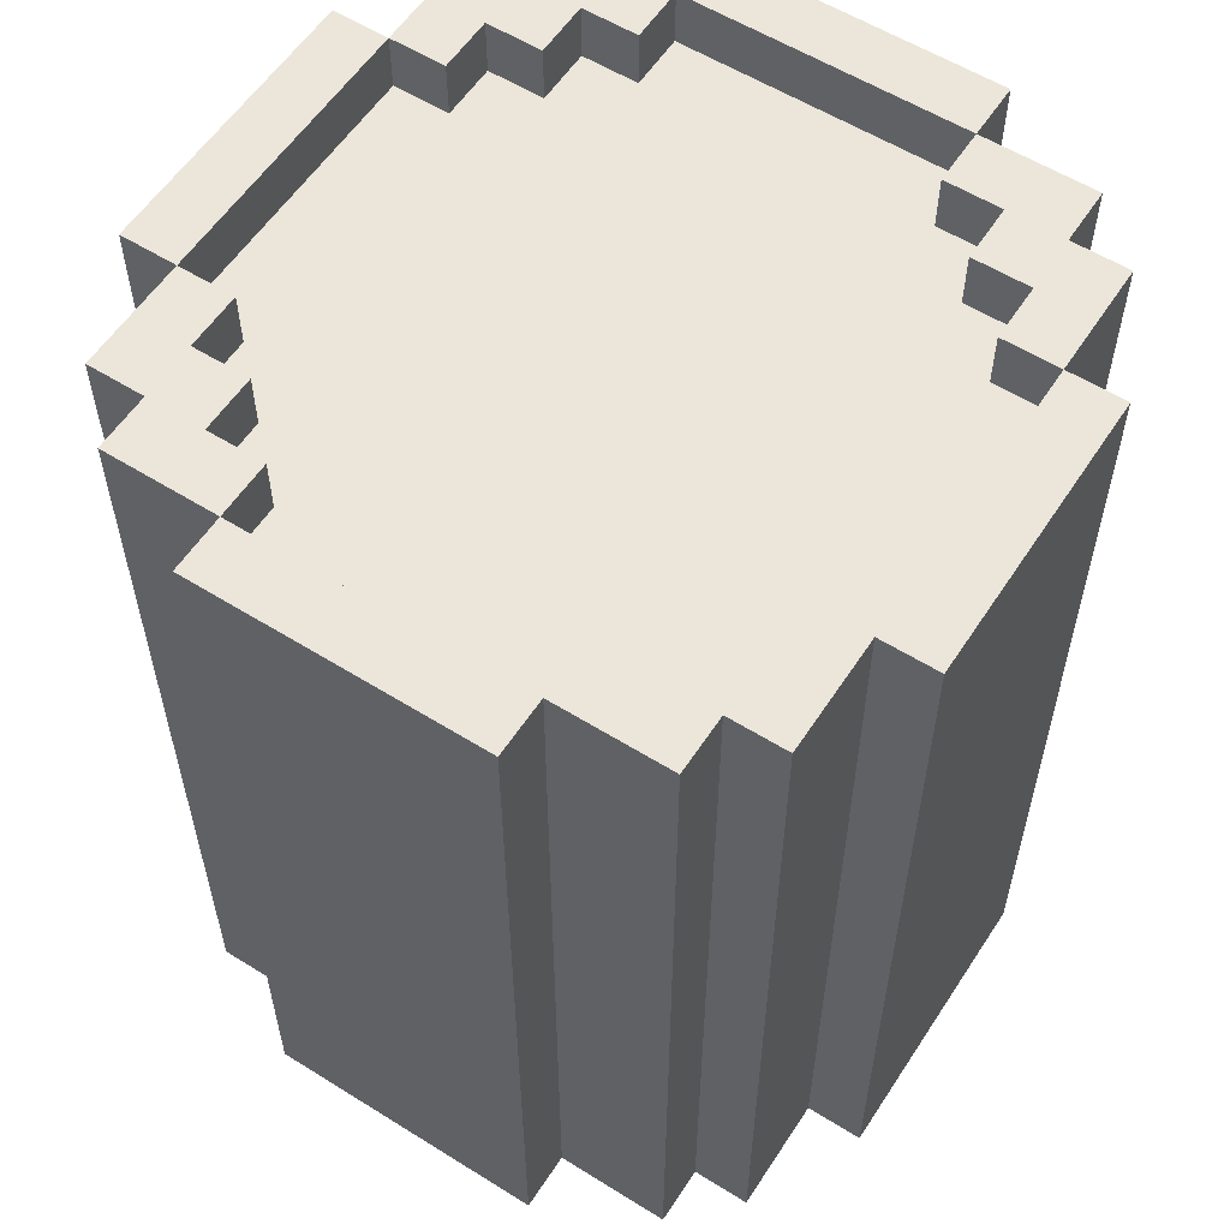
<metadata>
{"format":"obj","ext":"obj","renderer":"f3d","projection":"perspective","resolution":1024,"background":"white","views":[{"elev":57.6,"azim":-57.1,"up":"+Y"}]}
</metadata>
<code>
g barril2
v -6.5 0 -1.5
v -6.5 0 -6.5
v -6.5 1 -1.5
v -6.5 1 -6.5
v -6.5 3 -1.5
v -6.5 3 -6.5
v -6.5 12 -1.5
v -6.5 12 -6.5
v -6.5 14 -1.5
v -6.5 14 -6.5
v -6.5 15 -1.5
v -6.5 15 -6.5
v -5.5 0 0.5
v -5.5 0 -1.5
v -5.5 0 -6.5
v -5.5 0 -8.5
v -5.5 1 0.5
v -5.5 1 -1.5
v -5.5 1 -6.5
v -5.5 1 -8.5
v -5.5 3 0.5
v -5.5 3 -1.5
v -5.5 3 -6.5
v -5.5 3 -8.5
v -5.5 12 0.5
v -5.5 12 -1.5
v -5.5 12 -6.5
v -5.5 12 -8.5
v -5.5 14 0.5
v -5.5 14 -1.5
v -5.5 14 -6.5
v -5.5 14 -8.5
v -5.5 15 0.5
v -5.5 15 -1.5
v -5.5 15 -6.5
v -5.5 15 -8.5
v -4.5 0 1.5
v -4.5 0 0.5
v -4.5 0 -8.5
v -4.5 0 -9.5
v -4.5 1 1.5
v -4.5 1 0.5
v -4.5 1 -8.5
v -4.5 1 -9.5
v -4.5 3 1.5
v -4.5 3 0.5
v -4.5 3 -8.5
v -4.5 3 -9.5
v -4.5 12 1.5
v -4.5 12 0.5
v -4.5 12 -8.5
v -4.5 12 -9.5
v -4.5 14 1.5
v -4.5 14 0.5
v -4.5 14 -8.5
v -4.5 14 -9.5
v -4.5 15 1.5
v -4.5 15 0.5
v -4.5 15 -8.5
v -4.5 15 -9.5
v -2.5 0 2.5
v -2.5 0 1.5
v -2.5 0 -9.5
v -2.5 0 -10.5
v -2.5 1 2.5
v -2.5 1 1.5
v -2.5 1 -9.5
v -2.5 1 -10.5
v -2.5 3 2.5
v -2.5 3 1.5
v -2.5 3 -9.5
v -2.5 3 -10.5
v -2.5 12 2.5
v -2.5 12 1.5
v -2.5 12 -9.5
v -2.5 12 -10.5
v -2.5 14 2.5
v -2.5 14 1.5
v -2.5 14 -9.5
v -2.5 14 -10.5
v -2.5 15 2.5
v -2.5 15 1.5
v -2.5 15 -9.5
v -2.5 15 -10.5
v 2.5 0 1.5
v 2.5 0 0.5
v 2.5 0 -8.5
v 2.5 0 -9.5
v 2.5 1 1.5
v 2.5 1 0.5
v 2.5 1 -8.5
v 2.5 1 -9.5
v 2.5 14 1.5
v 2.5 14 0.5
v 2.5 14 -8.5
v 2.5 14 -9.5
v 2.5 15 1.5
v 2.5 15 0.5
v 2.5 15 -8.5
v 2.5 15 -9.5
v 3.5 0 0.5
v 3.5 0 -0.5
v 3.5 0 -7.5
v 3.5 0 -8.5
v 3.5 1 0.5
v 3.5 1 -0.5
v 3.5 1 -7.5
v 3.5 1 -8.5
v 3.5 14 0.5
v 3.5 14 -0.5
v 3.5 14 -7.5
v 3.5 14 -8.5
v 3.5 15 0.5
v 3.5 15 -0.5
v 3.5 15 -7.5
v 3.5 15 -8.5
v 4.5 0 -0.5
v 4.5 0 -1.5
v 4.5 0 -6.5
v 4.5 0 -7.5
v 4.5 1 -0.5
v 4.5 1 -1.5
v 4.5 1 -6.5
v 4.5 1 -7.5
v 4.5 14 -0.5
v 4.5 14 -1.5
v 4.5 14 -6.5
v 4.5 14 -7.5
v 4.5 15 -0.5
v 4.5 15 -1.5
v 4.5 15 -6.5
v 4.5 15 -7.5
v 5.5 0 -1.5
v 5.5 0 -6.5
v 5.5 1 -1.5
v 5.5 1 -6.5
v 5.5 14 -1.5
v 5.5 14 -6.5
v 5.5 15 -1.5
v 5.5 15 -6.5
v -5.5 0 -1.5
v -5.5 0 -6.5
v -5.5 1 -1.5
v -5.5 1 -6.5
v -5.5 14 -1.5
v -5.5 14 -6.5
v -5.5 15 -1.5
v -5.5 15 -6.5
v -4.5 0 -0.5
v -4.5 0 -1.5
v -4.5 0 -6.5
v -4.5 0 -7.5
v -4.5 1 -0.5
v -4.5 1 -1.5
v -4.5 1 -6.5
v -4.5 1 -7.5
v -4.5 14 -0.5
v -4.5 14 -1.5
v -4.5 14 -6.5
v -4.5 14 -7.5
v -4.5 15 -0.5
v -4.5 15 -1.5
v -4.5 15 -6.5
v -4.5 15 -7.5
v -3.5 0 0.5
v -3.5 0 -0.5
v -3.5 0 -7.5
v -3.5 0 -8.5
v -3.5 1 0.5
v -3.5 1 -0.5
v -3.5 1 -7.5
v -3.5 1 -8.5
v -3.5 14 0.5
v -3.5 14 -0.5
v -3.5 14 -7.5
v -3.5 14 -8.5
v -3.5 15 0.5
v -3.5 15 -0.5
v -3.5 15 -7.5
v -3.5 15 -8.5
v -2.5 0 1.5
v -2.5 0 0.5
v -2.5 0 -8.5
v -2.5 0 -9.5
v -2.5 1 1.5
v -2.5 1 0.5
v -2.5 1 -8.5
v -2.5 1 -9.5
v -2.5 14 1.5
v -2.5 14 0.5
v -2.5 14 -8.5
v -2.5 14 -9.5
v -2.5 15 1.5
v -2.5 15 0.5
v -2.5 15 -8.5
v -2.5 15 -9.5
v 2.5 0 2.5
v 2.5 0 1.5
v 2.5 0 -9.5
v 2.5 0 -10.5
v 2.5 1 2.5
v 2.5 1 1.5
v 2.5 1 -9.5
v 2.5 1 -10.5
v 2.5 3 2.5
v 2.5 3 1.5
v 2.5 3 -9.5
v 2.5 3 -10.5
v 2.5 12 2.5
v 2.5 12 1.5
v 2.5 12 -9.5
v 2.5 12 -10.5
v 2.5 14 2.5
v 2.5 14 1.5
v 2.5 14 -9.5
v 2.5 14 -10.5
v 2.5 15 2.5
v 2.5 15 1.5
v 2.5 15 -9.5
v 2.5 15 -10.5
v 4.5 0 1.5
v 4.5 0 0.5
v 4.5 0 -8.5
v 4.5 0 -9.5
v 4.5 1 1.5
v 4.5 1 0.5
v 4.5 1 -8.5
v 4.5 1 -9.5
v 4.5 3 1.5
v 4.5 3 0.5
v 4.5 3 -8.5
v 4.5 3 -9.5
v 4.5 12 1.5
v 4.5 12 0.5
v 4.5 12 -8.5
v 4.5 12 -9.5
v 4.5 14 1.5
v 4.5 14 0.5
v 4.5 14 -8.5
v 4.5 14 -9.5
v 4.5 15 1.5
v 4.5 15 0.5
v 4.5 15 -8.5
v 4.5 15 -9.5
v 5.5 0 0.5
v 5.5 0 -1.5
v 5.5 0 -6.5
v 5.5 0 -8.5
v 5.5 1 0.5
v 5.5 1 -1.5
v 5.5 1 -6.5
v 5.5 1 -8.5
v 5.5 3 0.5
v 5.5 3 -1.5
v 5.5 3 -6.5
v 5.5 3 -8.5
v 5.5 12 0.5
v 5.5 12 -1.5
v 5.5 12 -6.5
v 5.5 12 -8.5
v 5.5 14 0.5
v 5.5 14 -1.5
v 5.5 14 -6.5
v 5.5 14 -8.5
v 5.5 15 0.5
v 5.5 15 -1.5
v 5.5 15 -6.5
v 5.5 15 -8.5
v 6.5 0 -1.5
v 6.5 0 -6.5
v 6.5 1 -1.5
v 6.5 1 -6.5
v 6.5 3 -1.5
v 6.5 3 -6.5
v 6.5 12 -1.5
v 6.5 12 -6.5
v 6.5 14 -1.5
v 6.5 14 -6.5
v 6.5 15 -1.5
v 6.5 15 -6.5
v -2.5 0 2.5
v -2.5 1 2.5
v -2.5 3 2.5
v -2.5 12 2.5
v -2.5 14 2.5
v -2.5 15 2.5
v 2.5 0 2.5
v 2.5 1 2.5
v 2.5 3 2.5
v 2.5 12 2.5
v 2.5 14 2.5
v 2.5 15 2.5
v -4.5 0 1.5
v -4.5 1 1.5
v -4.5 3 1.5
v -4.5 12 1.5
v -4.5 14 1.5
v -4.5 15 1.5
v -2.5 0 1.5
v -2.5 1 1.5
v -2.5 3 1.5
v -2.5 12 1.5
v -2.5 14 1.5
v -2.5 15 1.5
v 2.5 0 1.5
v 2.5 1 1.5
v 2.5 3 1.5
v 2.5 12 1.5
v 2.5 14 1.5
v 2.5 15 1.5
v 4.5 0 1.5
v 4.5 1 1.5
v 4.5 3 1.5
v 4.5 12 1.5
v 4.5 14 1.5
v 4.5 15 1.5
v -5.5 0 0.5
v -5.5 1 0.5
v -5.5 3 0.5
v -5.5 12 0.5
v -5.5 14 0.5
v -5.5 15 0.5
v -4.5 0 0.5
v -4.5 1 0.5
v -4.5 3 0.5
v -4.5 12 0.5
v -4.5 14 0.5
v -4.5 15 0.5
v 4.5 0 0.5
v 4.5 1 0.5
v 4.5 3 0.5
v 4.5 12 0.5
v 4.5 14 0.5
v 4.5 15 0.5
v 5.5 0 0.5
v 5.5 1 0.5
v 5.5 3 0.5
v 5.5 12 0.5
v 5.5 14 0.5
v 5.5 15 0.5
v -6.5 0 -1.5
v -6.5 1 -1.5
v -6.5 3 -1.5
v -6.5 12 -1.5
v -6.5 14 -1.5
v -6.5 15 -1.5
v -5.5 0 -1.5
v -5.5 1 -1.5
v -5.5 3 -1.5
v -5.5 12 -1.5
v -5.5 14 -1.5
v -5.5 15 -1.5
v 5.5 0 -1.5
v 5.5 1 -1.5
v 5.5 3 -1.5
v 5.5 12 -1.5
v 5.5 14 -1.5
v 5.5 15 -1.5
v 6.5 0 -1.5
v 6.5 1 -1.5
v 6.5 3 -1.5
v 6.5 12 -1.5
v 6.5 14 -1.5
v 6.5 15 -1.5
v -5.5 0 -6.5
v -5.5 1 -6.5
v -5.5 14 -6.5
v -5.5 15 -6.5
v -4.5 0 -6.5
v -4.5 1 -6.5
v -4.5 14 -6.5
v -4.5 15 -6.5
v 4.5 0 -6.5
v 4.5 1 -6.5
v 4.5 14 -6.5
v 4.5 15 -6.5
v 5.5 0 -6.5
v 5.5 1 -6.5
v 5.5 14 -6.5
v 5.5 15 -6.5
v -4.5 0 -7.5
v -4.5 1 -7.5
v -4.5 14 -7.5
v -4.5 15 -7.5
v -3.5 0 -7.5
v -3.5 1 -7.5
v -3.5 14 -7.5
v -3.5 15 -7.5
v 3.5 0 -7.5
v 3.5 1 -7.5
v 3.5 14 -7.5
v 3.5 15 -7.5
v 4.5 0 -7.5
v 4.5 1 -7.5
v 4.5 14 -7.5
v 4.5 15 -7.5
v -3.5 0 -8.5
v -3.5 1 -8.5
v -3.5 14 -8.5
v -3.5 15 -8.5
v -2.5 0 -8.5
v -2.5 1 -8.5
v -2.5 14 -8.5
v -2.5 15 -8.5
v 2.5 0 -8.5
v 2.5 1 -8.5
v 2.5 14 -8.5
v 2.5 15 -8.5
v 3.5 0 -8.5
v 3.5 1 -8.5
v 3.5 14 -8.5
v 3.5 15 -8.5
v -2.5 0 -9.5
v -2.5 1 -9.5
v -2.5 14 -9.5
v -2.5 15 -9.5
v 2.5 0 -9.5
v 2.5 1 -9.5
v 2.5 14 -9.5
v 2.5 15 -9.5
v -2.5 0 1.5
v -2.5 1 1.5
v -2.5 14 1.5
v -2.5 15 1.5
v 2.5 0 1.5
v 2.5 1 1.5
v 2.5 14 1.5
v 2.5 15 1.5
v -3.5 0 0.5
v -3.5 1 0.5
v -3.5 14 0.5
v -3.5 15 0.5
v -2.5 0 0.5
v -2.5 1 0.5
v -2.5 14 0.5
v -2.5 15 0.5
v 2.5 0 0.5
v 2.5 1 0.5
v 2.5 14 0.5
v 2.5 15 0.5
v 3.5 0 0.5
v 3.5 1 0.5
v 3.5 14 0.5
v 3.5 15 0.5
v -4.5 0 -0.5
v -4.5 1 -0.5
v -4.5 14 -0.5
v -4.5 15 -0.5
v -3.5 0 -0.5
v -3.5 1 -0.5
v -3.5 14 -0.5
v -3.5 15 -0.5
v 3.5 0 -0.5
v 3.5 1 -0.5
v 3.5 14 -0.5
v 3.5 15 -0.5
v 4.5 0 -0.5
v 4.5 1 -0.5
v 4.5 14 -0.5
v 4.5 15 -0.5
v -5.5 0 -1.5
v -5.5 1 -1.5
v -5.5 14 -1.5
v -5.5 15 -1.5
v -4.5 0 -1.5
v -4.5 1 -1.5
v -4.5 14 -1.5
v -4.5 15 -1.5
v 4.5 0 -1.5
v 4.5 1 -1.5
v 4.5 14 -1.5
v 4.5 15 -1.5
v 5.5 0 -1.5
v 5.5 1 -1.5
v 5.5 14 -1.5
v 5.5 15 -1.5
v -6.5 0 -6.5
v -6.5 1 -6.5
v -6.5 3 -6.5
v -6.5 12 -6.5
v -6.5 14 -6.5
v -6.5 15 -6.5
v -5.5 0 -6.5
v -5.5 1 -6.5
v -5.5 3 -6.5
v -5.5 12 -6.5
v -5.5 14 -6.5
v -5.5 15 -6.5
v 5.5 0 -6.5
v 5.5 1 -6.5
v 5.5 3 -6.5
v 5.5 12 -6.5
v 5.5 14 -6.5
v 5.5 15 -6.5
v 6.5 0 -6.5
v 6.5 1 -6.5
v 6.5 3 -6.5
v 6.5 12 -6.5
v 6.5 14 -6.5
v 6.5 15 -6.5
v -5.5 0 -8.5
v -5.5 1 -8.5
v -5.5 3 -8.5
v -5.5 12 -8.5
v -5.5 14 -8.5
v -5.5 15 -8.5
v -4.5 0 -8.5
v -4.5 1 -8.5
v -4.5 3 -8.5
v -4.5 12 -8.5
v -4.5 14 -8.5
v -4.5 15 -8.5
v 4.5 0 -8.5
v 4.5 1 -8.5
v 4.5 3 -8.5
v 4.5 12 -8.5
v 4.5 14 -8.5
v 4.5 15 -8.5
v 5.5 0 -8.5
v 5.5 1 -8.5
v 5.5 3 -8.5
v 5.5 12 -8.5
v 5.5 14 -8.5
v 5.5 15 -8.5
v -4.5 0 -9.5
v -4.5 1 -9.5
v -4.5 3 -9.5
v -4.5 12 -9.5
v -4.5 14 -9.5
v -4.5 15 -9.5
v -2.5 0 -9.5
v -2.5 1 -9.5
v -2.5 3 -9.5
v -2.5 12 -9.5
v -2.5 14 -9.5
v -2.5 15 -9.5
v 2.5 0 -9.5
v 2.5 1 -9.5
v 2.5 3 -9.5
v 2.5 12 -9.5
v 2.5 14 -9.5
v 2.5 15 -9.5
v 4.5 0 -9.5
v 4.5 1 -9.5
v 4.5 3 -9.5
v 4.5 12 -9.5
v 4.5 14 -9.5
v 4.5 15 -9.5
v -2.5 0 -10.5
v -2.5 1 -10.5
v -2.5 3 -10.5
v -2.5 12 -10.5
v -2.5 14 -10.5
v -2.5 15 -10.5
v 2.5 0 -10.5
v 2.5 1 -10.5
v 2.5 3 -10.5
v 2.5 12 -10.5
v 2.5 14 -10.5
v 2.5 15 -10.5
v -2.5 0 2.5
v 2.5 0 2.5
v -4.5 0 1.5
v -2.5 0 1.5
v 2.5 0 1.5
v 4.5 0 1.5
v -5.5 0 0.5
v -4.5 0 0.5
v -3.5 0 0.5
v -2.5 0 0.5
v 2.5 0 0.5
v 3.5 0 0.5
v 4.5 0 0.5
v 5.5 0 0.5
v -4.5 0 -0.5
v -3.5 0 -0.5
v 3.5 0 -0.5
v 4.5 0 -0.5
v -6.5 0 -1.5
v -5.5 0 -1.5
v -4.5 0 -1.5
v 4.5 0 -1.5
v 5.5 0 -1.5
v 6.5 0 -1.5
v -6.5 0 -6.5
v -5.5 0 -6.5
v -4.5 0 -6.5
v 4.5 0 -6.5
v 5.5 0 -6.5
v 6.5 0 -6.5
v -4.5 0 -7.5
v -3.5 0 -7.5
v 3.5 0 -7.5
v 4.5 0 -7.5
v -5.5 0 -8.5
v -4.5 0 -8.5
v -3.5 0 -8.5
v -2.5 0 -8.5
v 2.5 0 -8.5
v 3.5 0 -8.5
v 4.5 0 -8.5
v 5.5 0 -8.5
v -4.5 0 -9.5
v -2.5 0 -9.5
v 2.5 0 -9.5
v 4.5 0 -9.5
v -2.5 0 -10.5
v 2.5 0 -10.5
v -2.5 1 1.5
v 2.5 1 1.5
v -3.5 1 0.5
v -2.5 1 0.5
v 2.5 1 0.5
v 3.5 1 0.5
v -4.5 1 -0.5
v -3.5 1 -0.5
v 3.5 1 -0.5
v 4.5 1 -0.5
v -5.5 1 -1.5
v -4.5 1 -1.5
v 4.5 1 -1.5
v 5.5 1 -1.5
v -5.5 1 -6.5
v -4.5 1 -6.5
v 4.5 1 -6.5
v 5.5 1 -6.5
v -4.5 1 -7.5
v -3.5 1 -7.5
v 3.5 1 -7.5
v 4.5 1 -7.5
v -3.5 1 -8.5
v -2.5 1 -8.5
v 2.5 1 -8.5
v 3.5 1 -8.5
v -2.5 1 -9.5
v 2.5 1 -9.5
v -2.5 14 1.5
v 2.5 14 1.5
v -3.5 14 0.5
v -2.5 14 0.5
v 2.5 14 0.5
v 3.5 14 0.5
v -4.5 14 -0.5
v -3.5 14 -0.5
v 3.5 14 -0.5
v 4.5 14 -0.5
v -5.5 14 -1.5
v -4.5 14 -1.5
v 4.5 14 -1.5
v 5.5 14 -1.5
v -5.5 14 -6.5
v -4.5 14 -6.5
v 4.5 14 -6.5
v 5.5 14 -6.5
v -4.5 14 -7.5
v -3.5 14 -7.5
v 3.5 14 -7.5
v 4.5 14 -7.5
v -3.5 14 -8.5
v -2.5 14 -8.5
v 2.5 14 -8.5
v 3.5 14 -8.5
v -2.5 14 -9.5
v 2.5 14 -9.5
v -2.5 15 2.5
v 2.5 15 2.5
v -4.5 15 1.5
v -2.5 15 1.5
v 2.5 15 1.5
v 4.5 15 1.5
v -5.5 15 0.5
v -4.5 15 0.5
v -3.5 15 0.5
v -2.5 15 0.5
v 2.5 15 0.5
v 3.5 15 0.5
v 4.5 15 0.5
v 5.5 15 0.5
v -4.5 15 -0.5
v -3.5 15 -0.5
v 3.5 15 -0.5
v 4.5 15 -0.5
v -6.5 15 -1.5
v -5.5 15 -1.5
v -4.5 15 -1.5
v 4.5 15 -1.5
v 5.5 15 -1.5
v 6.5 15 -1.5
v -6.5 15 -6.5
v -5.5 15 -6.5
v -4.5 15 -6.5
v 4.5 15 -6.5
v 5.5 15 -6.5
v 6.5 15 -6.5
v -4.5 15 -7.5
v -3.5 15 -7.5
v 3.5 15 -7.5
v 4.5 15 -7.5
v -5.5 15 -8.5
v -4.5 15 -8.5
v -3.5 15 -8.5
v -2.5 15 -8.5
v 2.5 15 -8.5
v 3.5 15 -8.5
v 4.5 15 -8.5
v 5.5 15 -8.5
v -4.5 15 -9.5
v -2.5 15 -9.5
v 2.5 15 -9.5
v 4.5 15 -9.5
v -2.5 15 -10.5
v 2.5 15 -10.5
f 3 2 1
f 4 2 3
f 5 4 3
f 6 4 5
f 7 6 5
f 8 6 7
f 9 8 7
f 10 8 9
f 11 10 9
f 12 10 11
f 17 14 13
f 18 14 17
f 19 16 15
f 20 16 19
f 21 18 17
f 22 18 21
f 23 20 19
f 24 20 23
f 25 22 21
f 26 22 25
f 27 24 23
f 28 24 27
f 29 26 25
f 30 26 29
f 31 28 27
f 32 28 31
f 33 30 29
f 34 30 33
f 35 32 31
f 36 32 35
f 41 38 37
f 42 38 41
f 43 40 39
f 44 40 43
f 45 42 41
f 46 42 45
f 47 44 43
f 48 44 47
f 49 46 45
f 50 46 49
f 51 48 47
f 52 48 51
f 53 50 49
f 54 50 53
f 55 52 51
f 56 52 55
f 57 54 53
f 58 54 57
f 59 56 55
f 60 56 59
f 65 62 61
f 66 62 65
f 67 64 63
f 68 64 67
f 69 66 65
f 70 66 69
f 71 68 67
f 72 68 71
f 73 70 69
f 74 70 73
f 75 72 71
f 76 72 75
f 77 74 73
f 78 74 77
f 79 76 75
f 80 76 79
f 81 78 77
f 82 78 81
f 83 80 79
f 84 80 83
f 89 86 85
f 90 86 89
f 91 88 87
f 92 88 91
f 97 94 93
f 98 94 97
f 99 96 95
f 100 96 99
f 105 102 101
f 106 102 105
f 107 104 103
f 108 104 107
f 113 110 109
f 114 110 113
f 115 112 111
f 116 112 115
f 121 118 117
f 122 118 121
f 123 120 119
f 124 120 123
f 129 126 125
f 130 126 129
f 131 128 127
f 132 128 131
f 135 134 133
f 136 134 135
f 139 138 137
f 140 138 139
f 141 142 143
f 143 142 144
f 145 146 147
f 147 146 148
f 149 150 153
f 153 150 154
f 151 152 155
f 155 152 156
f 157 158 161
f 161 158 162
f 159 160 163
f 163 160 164
f 165 166 169
f 169 166 170
f 167 168 171
f 171 168 172
f 173 174 177
f 177 174 178
f 175 176 179
f 179 176 180
f 181 182 185
f 185 182 186
f 183 184 187
f 187 184 188
f 189 190 193
f 193 190 194
f 191 192 195
f 195 192 196
f 197 198 201
f 201 198 202
f 199 200 203
f 203 200 204
f 201 202 205
f 205 202 206
f 203 204 207
f 207 204 208
f 205 206 209
f 209 206 210
f 207 208 211
f 211 208 212
f 209 210 213
f 213 210 214
f 211 212 215
f 215 212 216
f 213 214 217
f 217 214 218
f 215 216 219
f 219 216 220
f 221 222 225
f 225 222 226
f 223 224 227
f 227 224 228
f 225 226 229
f 229 226 230
f 227 228 231
f 231 228 232
f 229 230 233
f 233 230 234
f 231 232 235
f 235 232 236
f 233 234 237
f 237 234 238
f 235 236 239
f 239 236 240
f 237 238 241
f 241 238 242
f 239 240 243
f 243 240 244
f 245 246 249
f 249 246 250
f 247 248 251
f 251 248 252
f 249 250 253
f 253 250 254
f 251 252 255
f 255 252 256
f 253 254 257
f 257 254 258
f 255 256 259
f 259 256 260
f 257 258 261
f 261 258 262
f 259 260 263
f 263 260 264
f 261 262 265
f 265 262 266
f 263 264 267
f 267 264 268
f 269 270 271
f 271 270 272
f 271 272 273
f 273 272 274
f 273 274 275
f 275 274 276
f 275 276 277
f 277 276 278
f 277 278 279
f 279 278 280
f 287 282 281
f 288 283 282
f 288 282 287
f 289 284 283
f 289 283 288
f 290 285 284
f 290 284 289
f 291 286 285
f 291 285 290
f 292 286 291
f 299 294 293
f 300 295 294
f 300 294 299
f 301 296 295
f 301 295 300
f 302 297 296
f 302 296 301
f 303 298 297
f 303 297 302
f 304 298 303
f 311 306 305
f 312 307 306
f 312 306 311
f 313 308 307
f 313 307 312
f 314 309 308
f 314 308 313
f 315 310 309
f 315 309 314
f 316 310 315
f 323 318 317
f 324 319 318
f 324 318 323
f 325 320 319
f 325 319 324
f 326 321 320
f 326 320 325
f 327 322 321
f 327 321 326
f 328 322 327
f 335 330 329
f 336 331 330
f 336 330 335
f 337 332 331
f 337 331 336
f 338 333 332
f 338 332 337
f 339 334 333
f 339 333 338
f 340 334 339
f 347 342 341
f 348 343 342
f 348 342 347
f 349 344 343
f 349 343 348
f 350 345 344
f 350 344 349
f 351 346 345
f 351 345 350
f 352 346 351
f 359 354 353
f 360 355 354
f 360 354 359
f 361 356 355
f 361 355 360
f 362 357 356
f 362 356 361
f 363 358 357
f 363 357 362
f 364 358 363
f 369 366 365
f 370 366 369
f 371 368 367
f 372 368 371
f 377 374 373
f 378 374 377
f 379 376 375
f 380 376 379
f 385 382 381
f 386 382 385
f 387 384 383
f 388 384 387
f 393 390 389
f 394 390 393
f 395 392 391
f 396 392 395
f 401 398 397
f 402 398 401
f 403 400 399
f 404 400 403
f 409 406 405
f 410 406 409
f 411 408 407
f 412 408 411
f 417 414 413
f 418 414 417
f 419 416 415
f 420 416 419
f 421 422 425
f 425 422 426
f 423 424 427
f 427 424 428
f 429 430 433
f 433 430 434
f 431 432 435
f 435 432 436
f 437 438 441
f 441 438 442
f 439 440 443
f 443 440 444
f 445 446 449
f 449 446 450
f 447 448 451
f 451 448 452
f 453 454 457
f 457 454 458
f 455 456 459
f 459 456 460
f 461 462 465
f 465 462 466
f 463 464 467
f 467 464 468
f 469 470 473
f 473 470 474
f 471 472 475
f 475 472 476
f 477 478 483
f 478 479 484
f 483 478 484
f 479 480 485
f 484 479 485
f 480 481 486
f 485 480 486
f 481 482 487
f 486 481 487
f 487 482 488
f 489 490 495
f 490 491 496
f 495 490 496
f 491 492 497
f 496 491 497
f 492 493 498
f 497 492 498
f 493 494 499
f 498 493 499
f 499 494 500
f 501 502 507
f 502 503 508
f 507 502 508
f 503 504 509
f 508 503 509
f 504 505 510
f 509 504 510
f 505 506 511
f 510 505 511
f 511 506 512
f 513 514 519
f 514 515 520
f 519 514 520
f 515 516 521
f 520 515 521
f 516 517 522
f 521 516 522
f 517 518 523
f 522 517 523
f 523 518 524
f 525 526 531
f 526 527 532
f 531 526 532
f 527 528 533
f 532 527 533
f 528 529 534
f 533 528 534
f 529 530 535
f 534 529 535
f 535 530 536
f 537 538 543
f 538 539 544
f 543 538 544
f 539 540 545
f 544 539 545
f 540 541 546
f 545 540 546
f 541 542 547
f 546 541 547
f 547 542 548
f 549 550 555
f 550 551 556
f 555 550 556
f 551 552 557
f 556 551 557
f 552 553 558
f 557 552 558
f 553 554 559
f 558 553 559
f 559 554 560
f 564 562 561
f 565 562 564
f 568 564 563
f 569 564 568
f 570 564 569
f 571 566 565
f 572 566 571
f 573 566 572
f 575 568 567
f 575 569 568
f 576 569 575
f 577 574 573
f 577 573 572
f 578 574 577
f 580 575 567
f 581 575 580
f 582 574 578
f 583 574 582
f 585 580 579
f 586 580 585
f 589 584 583
f 590 584 589
f 591 587 586
f 594 589 588
f 595 592 591
f 595 591 586
f 596 592 595
f 597 592 596
f 600 594 593
f 601 589 594
f 601 594 600
f 602 589 601
f 603 598 597
f 603 597 596
f 604 598 603
f 605 600 599
f 605 601 600
f 606 601 605
f 607 605 604
f 608 605 607
f 612 610 609
f 613 610 612
f 616 612 611
f 616 614 613
f 616 613 612
f 617 614 616
f 620 616 615
f 620 618 617
f 620 617 616
f 621 618 620
f 623 620 619
f 623 622 621
f 623 621 620
f 624 622 623
f 625 622 624
f 626 622 625
f 627 625 624
f 628 625 627
f 629 625 628
f 630 625 629
f 631 629 628
f 632 629 631
f 633 629 632
f 634 629 633
f 635 633 632
f 636 633 635
f 637 638 640
f 640 638 641
f 639 640 644
f 641 642 644
f 640 641 644
f 644 642 645
f 643 644 648
f 645 646 648
f 644 645 648
f 648 646 649
f 647 648 651
f 649 650 651
f 648 649 651
f 651 650 652
f 652 650 653
f 653 650 654
f 652 653 655
f 655 653 656
f 656 653 657
f 657 653 658
f 656 657 659
f 659 657 660
f 660 657 661
f 661 657 662
f 660 661 663
f 663 661 664
f 665 666 668
f 668 666 669
f 667 668 672
f 672 668 673
f 673 668 674
f 669 670 675
f 675 670 676
f 676 670 677
f 671 672 679
f 672 673 679
f 679 673 680
f 677 678 681
f 676 677 681
f 681 678 682
f 671 679 684
f 684 679 685
f 682 678 686
f 686 678 687
f 683 684 689
f 689 684 690
f 687 688 693
f 693 688 694
f 690 691 695
f 692 693 698
f 695 696 699
f 690 695 699
f 699 696 700
f 700 696 701
f 697 698 704
f 698 693 705
f 704 698 705
f 705 693 706
f 701 702 707
f 700 701 707
f 707 702 708
f 703 704 709
f 704 705 709
f 709 705 710
f 708 709 711
f 711 709 712

</code>
